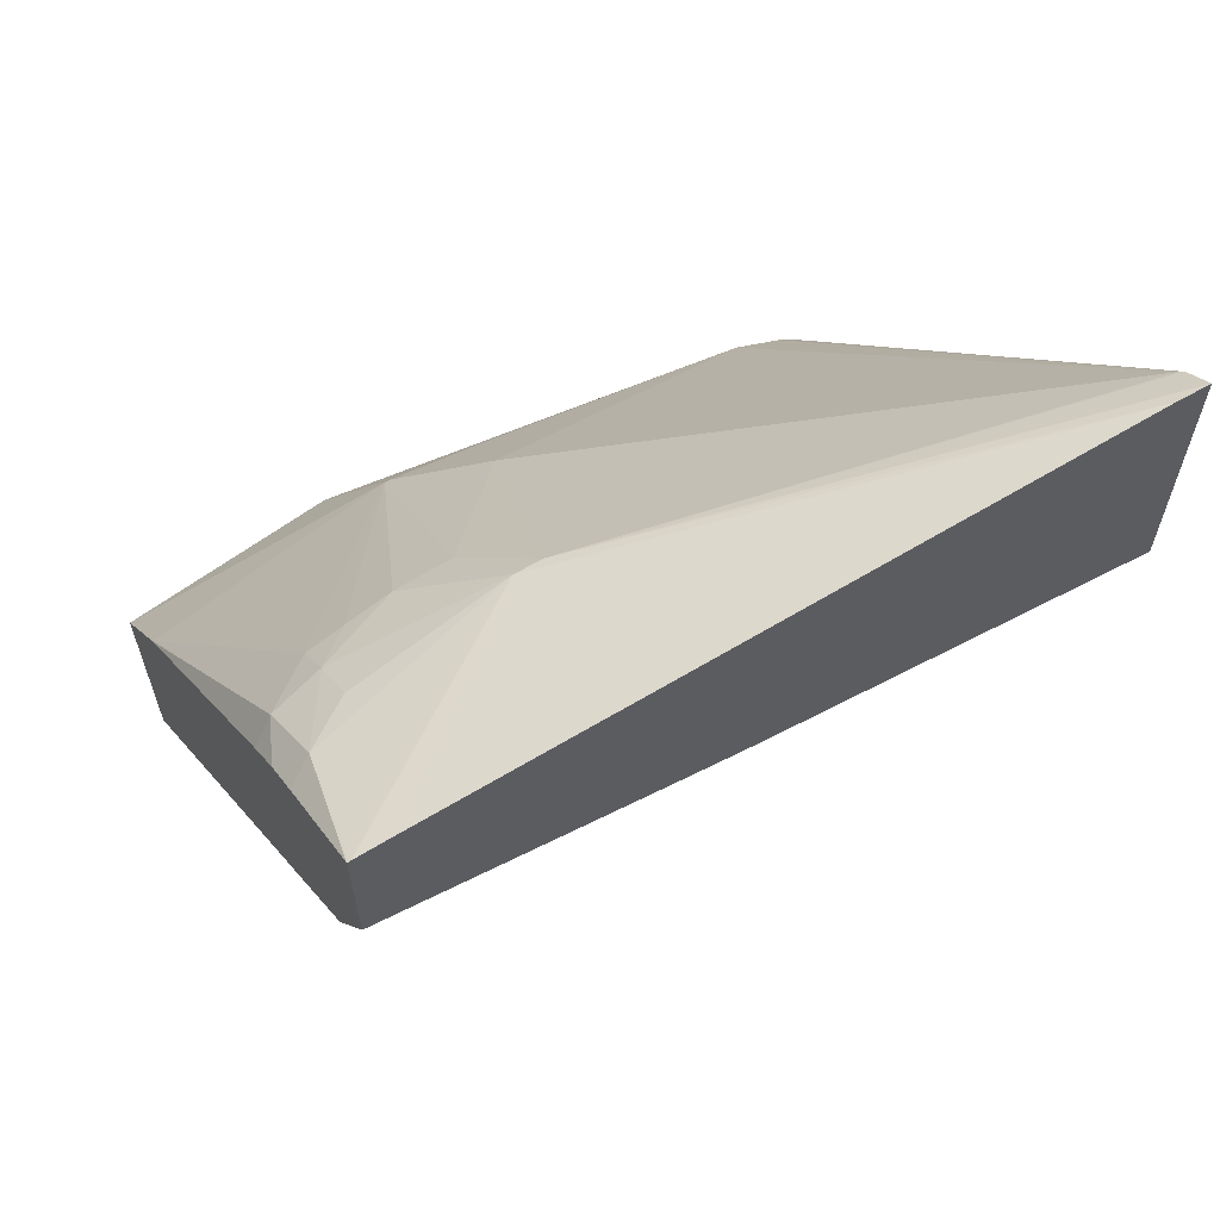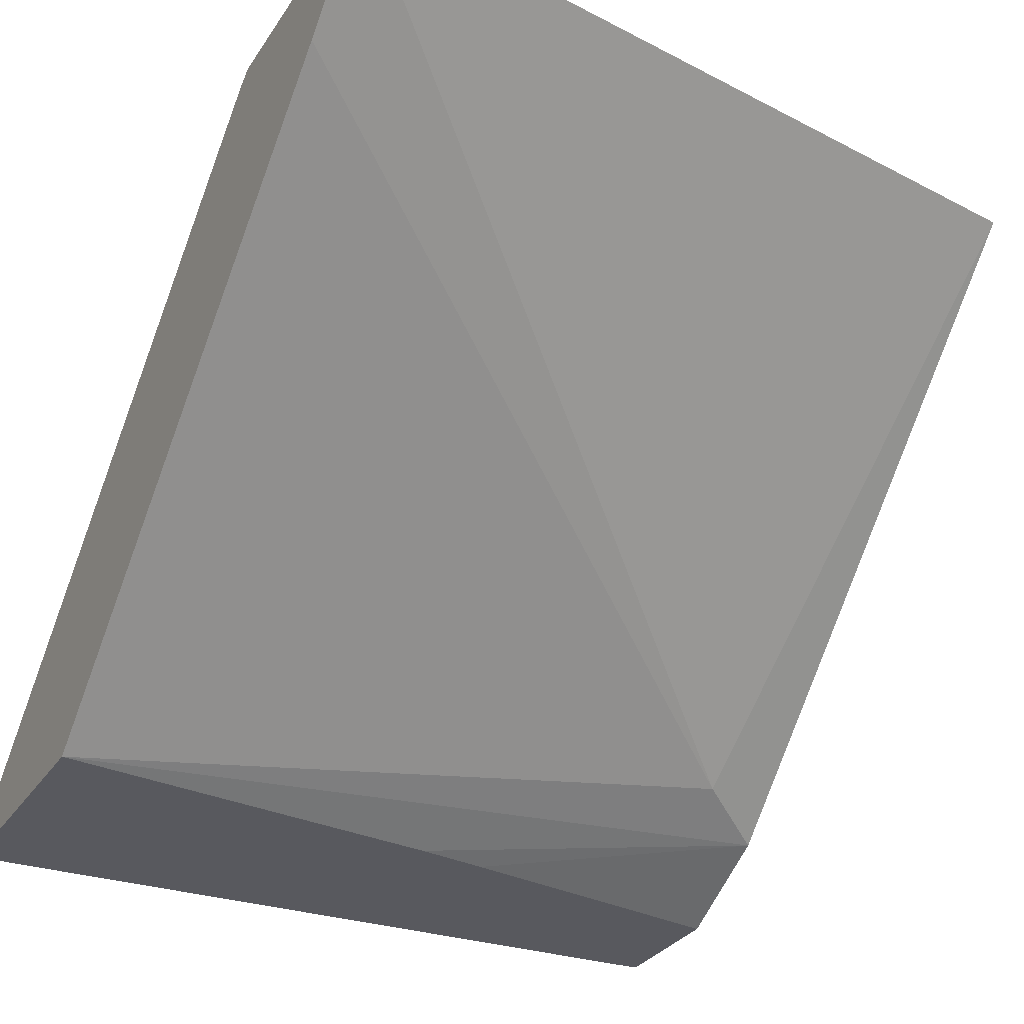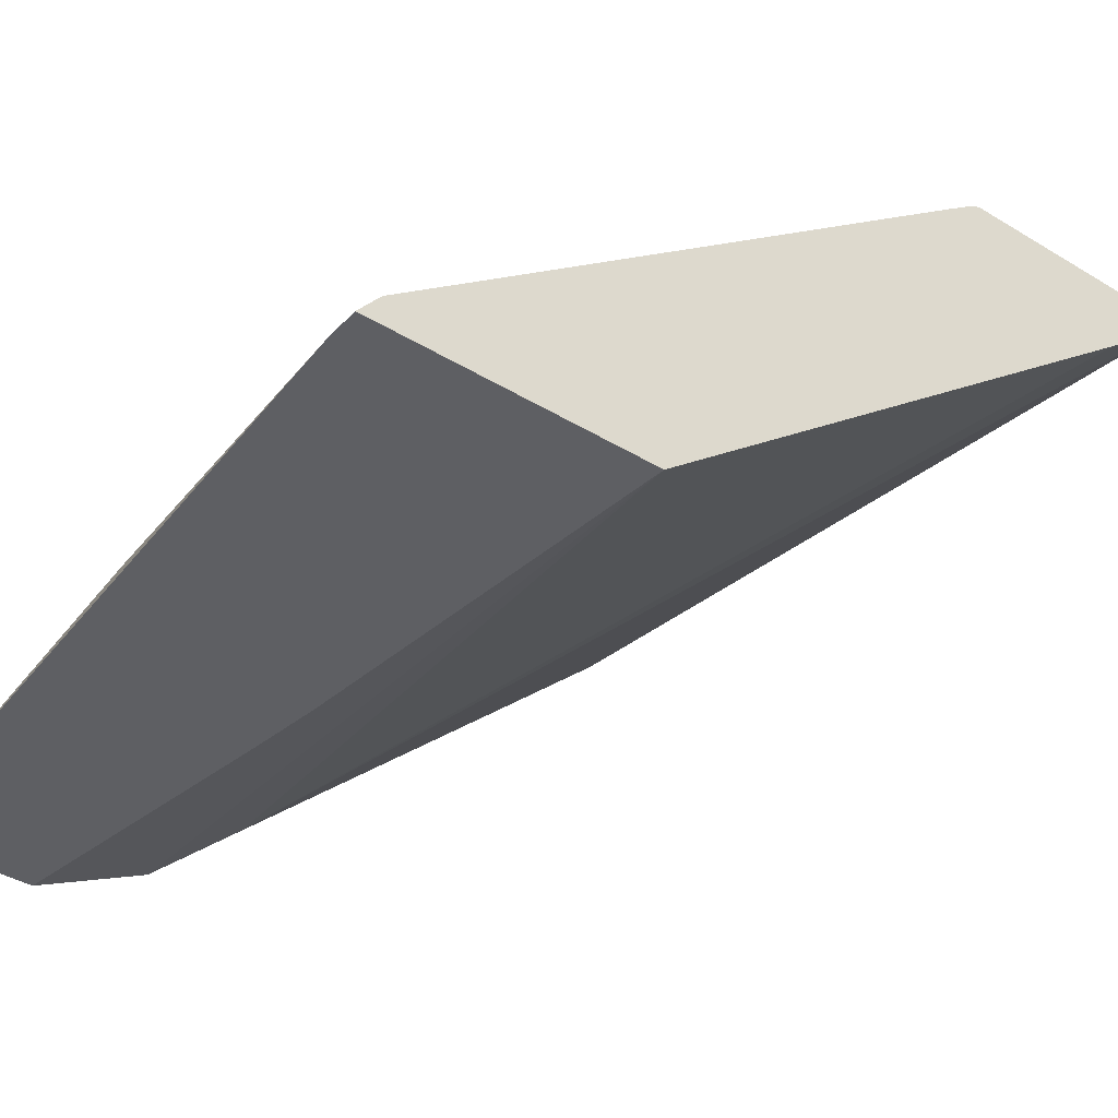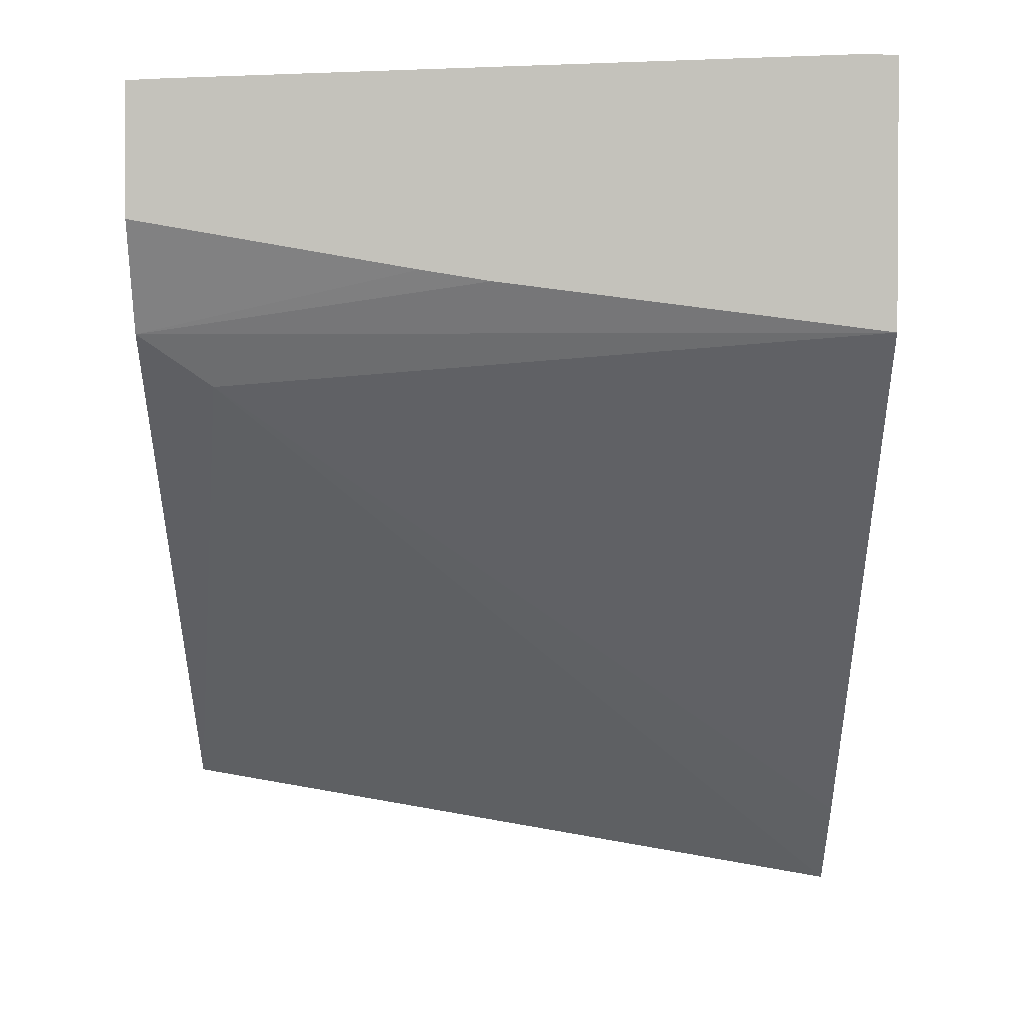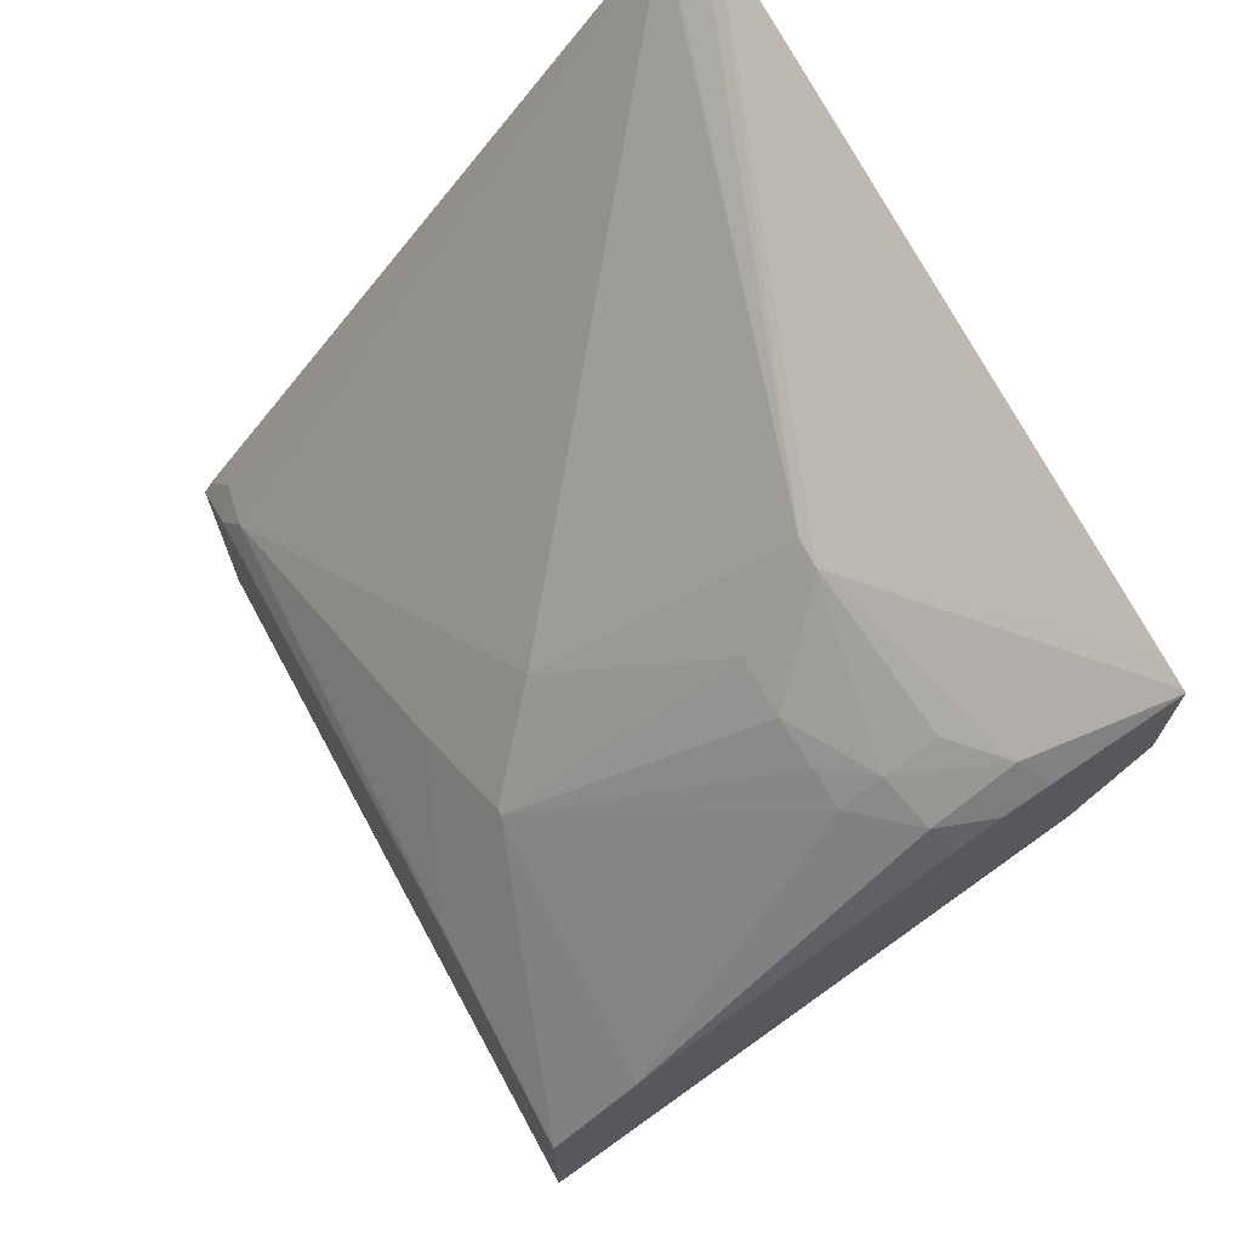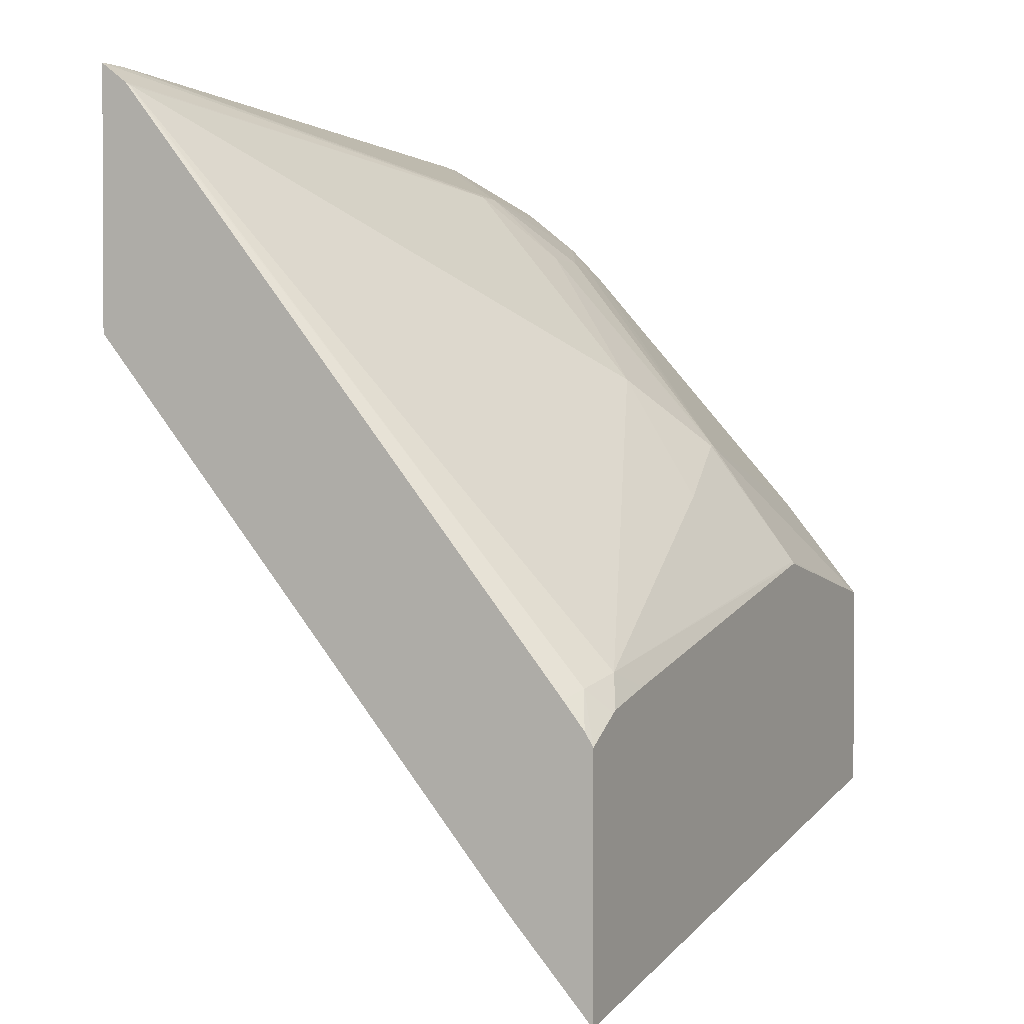
<metadata>
{"format":"obj","ext":"obj","renderer":"f3d","projection":"perspective","resolution":1024,"background":"white","views":[{"elev":62.7,"azim":149.3,"up":"+Y"},{"elev":-30.3,"azim":-27.2,"up":"+Z"},{"elev":-40.7,"azim":-126.6,"up":"+Z"},{"elev":1.9,"azim":-179.9,"up":"+Y"},{"elev":70.8,"azim":61.9,"up":"+Y"},{"elev":1.5,"azim":-63.6,"up":"+Y"}]}
</metadata>
<code>
o convex_19
v 0.2515 -0.4057 -0.01217
v 0.2514 -0.4057 -0.01217
v 0.2499 -0.4098 -0.004554
v 0.2515 -0.4104 -0.005567
v 0.2515 -0.4143 -0.01217
v 0.2513 -0.4056 -0.01217
v 0.2366 -0.4101 -0.000983
v 0.2468 -0.4109 -0.00212
v 0.2468 -0.4132 0.000786
v 0.2501 -0.4136 -1e-05
v 0.2515 -0.4123 -0.003177
v 0.2331 -0.4175 -0.01217
v 0.2515 -0.4213 -0.008568
v 0.249 -0.4055 -0.01217
v 0.2054 -0.404 -0.01217
v 0.2348 -0.4101 -0.000983
v 0.2377 -0.4146 0.003608
v 0.2413 -0.4147 0.003521
v 0.2444 -0.415 0.00324
v 0.2468 -0.4155 0.003058
v 0.2515 -0.4145 -0.000848
v 0.2515 -0.4331 0.01697
v 0.2286 -0.4182 -0.01217
v 0.2468 -0.4247 -0.006688
v 0.2032 -0.4214 -0.01217
v 0.2515 -0.4539 0.02232
v 0.2052 -0.404 -0.01217
v 0.2032 -0.4041 -0.01217
v 0.2032 -0.4055 -0.01038
v 0.2033 -0.4056 -0.01018
v 0.2305 -0.4239 0.01251
v 0.2353 -0.4286 0.01697
v 0.2356 -0.4286 0.01697
v 0.2515 -0.4397 0.02232
v 0.2032 -0.4624 0.02232
v 0.2032 -0.4561 0.01677
v 0.2032 -0.4434 0.02037
v 0.2048 -0.4428 0.02098
v 0.2079 -0.4421 0.02154
v 0.2286 -0.432 0.01829
v 0.2377 -0.4367 0.02223
v 0.2377 -0.4369 0.02232
v 0.2032 -0.446 0.02232
v 0.2032 -0.4451 0.02175
v 0.2061 -0.4443 0.02232
v 0.2063 -0.4442 0.02232
v 0.2104 -0.4432 0.02232
f 1 2 3
f 1 3 4
f 1 4 11
f 1 11 21
f 1 21 22
f 1 22 34
f 1 34 26
f 1 26 13
f 1 13 5
f 1 5 12
f 1 12 23
f 1 23 25
f 1 25 28
f 1 28 27
f 1 27 15
f 1 15 14
f 1 14 6
f 1 6 2
f 2 6 3
f 3 7 8
f 3 8 9
f 3 9 10
f 3 10 11
f 3 11 4
f 3 6 7
f 5 13 12
f 6 14 7
f 7 14 15
f 7 15 27
f 7 27 16
f 7 16 17
f 7 17 18
f 7 18 9
f 7 9 8
f 9 18 19
f 9 19 20
f 9 20 10
f 10 21 11
f 10 20 22
f 10 22 21
f 12 13 23
f 13 24 25
f 13 25 23
f 13 26 24
f 16 27 28
f 16 28 29
f 16 29 30
f 16 30 31
f 16 31 17
f 17 31 32
f 17 32 33
f 17 33 18
f 18 33 19
f 19 33 20
f 20 33 22
f 22 33 34
f 24 26 35
f 24 35 36
f 24 36 25
f 25 36 35
f 25 35 43
f 25 43 44
f 25 44 37
f 25 37 29
f 25 29 28
f 26 34 42
f 26 42 47
f 26 47 46
f 26 46 45
f 26 45 43
f 26 43 35
f 29 37 38
f 29 38 30
f 30 38 39
f 30 39 31
f 31 39 40
f 31 40 32
f 32 40 41
f 32 41 33
f 33 41 34
f 34 41 42
f 37 44 38
f 38 44 43
f 38 43 45
f 38 45 39
f 39 45 46
f 39 46 47
f 39 47 42
f 39 42 41
f 39 41 40

</code>
